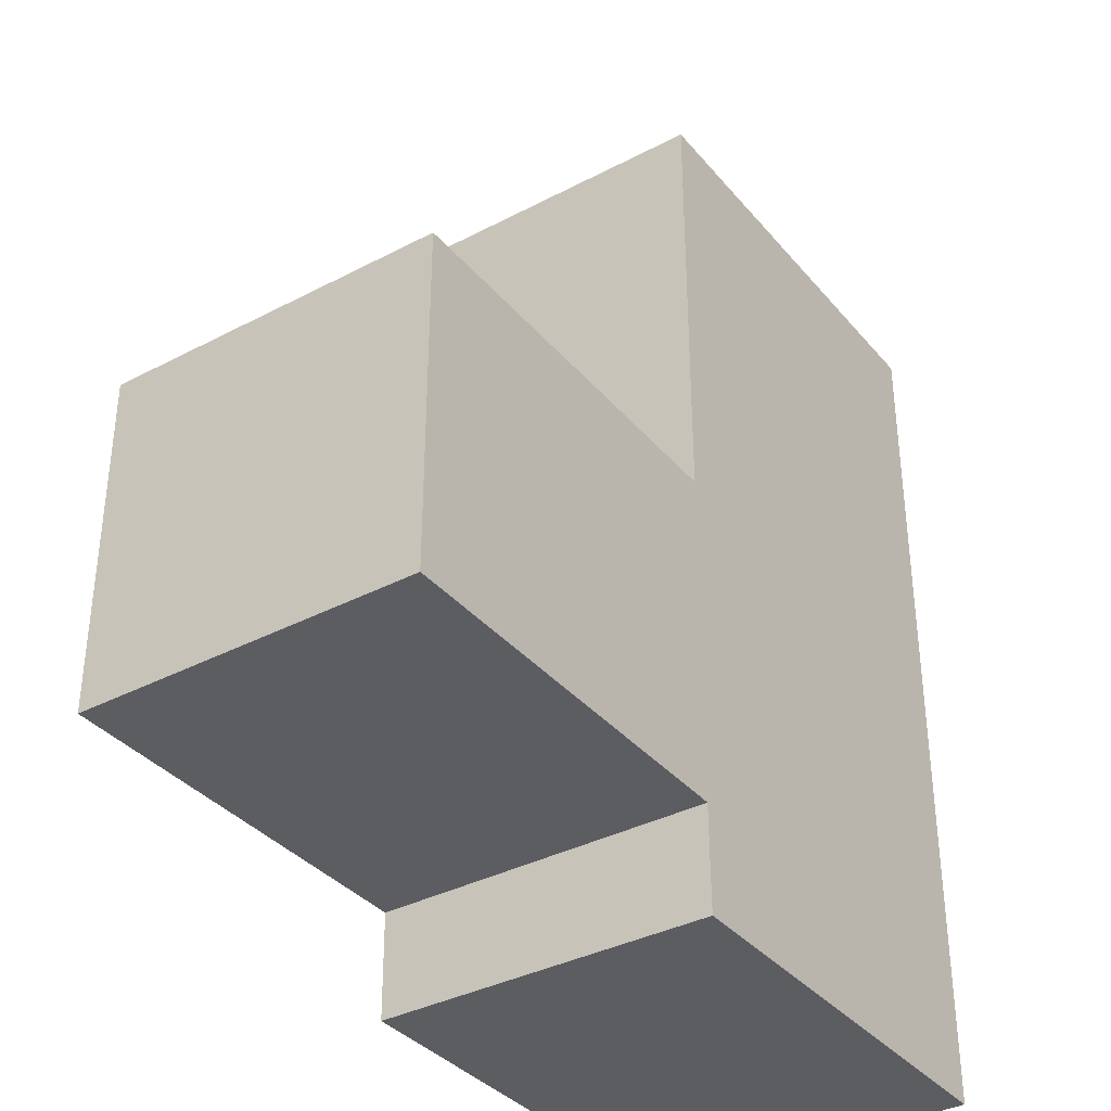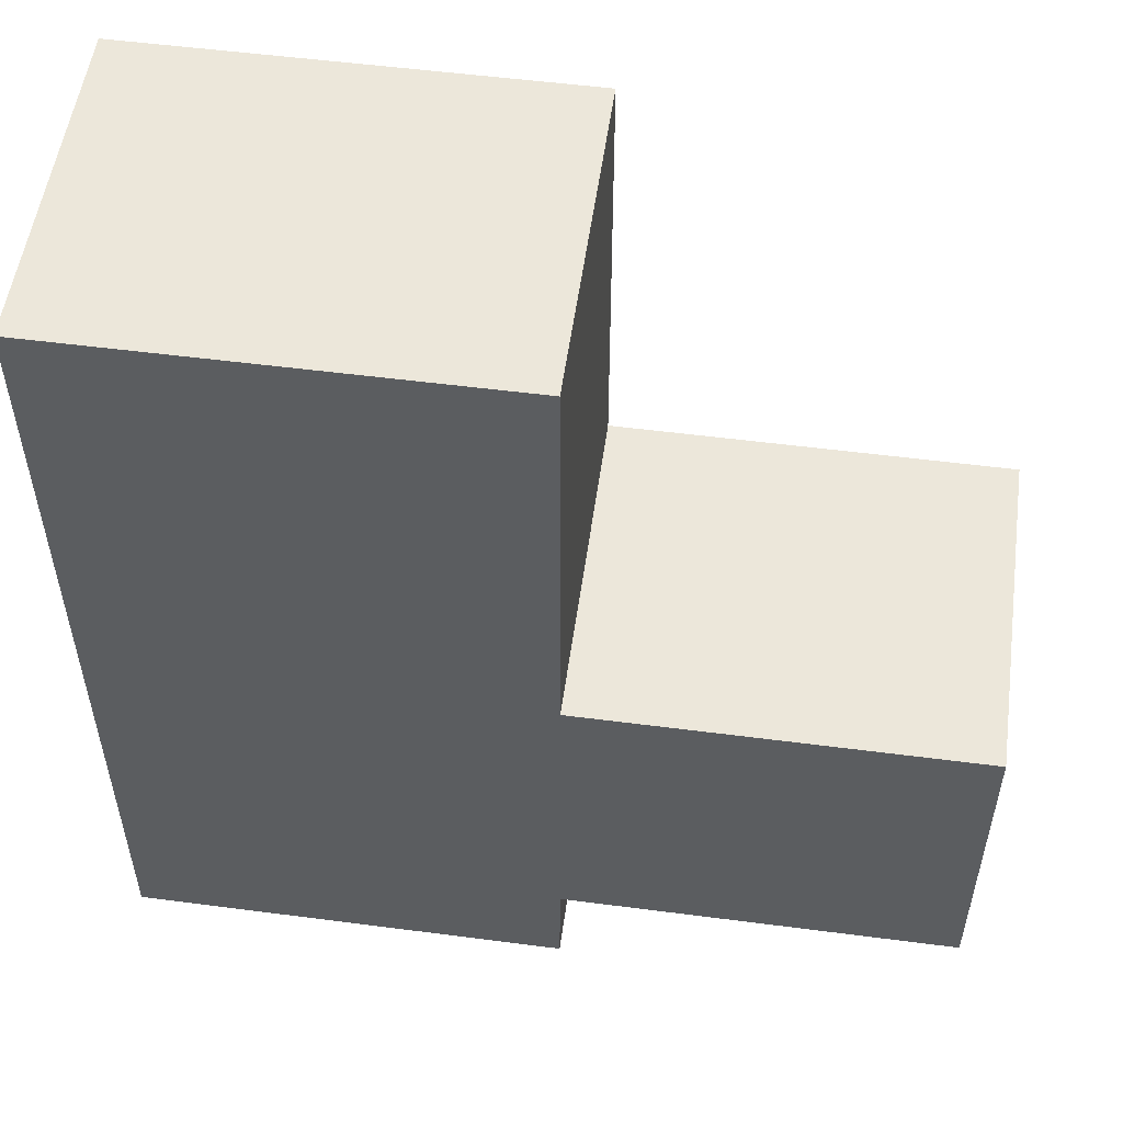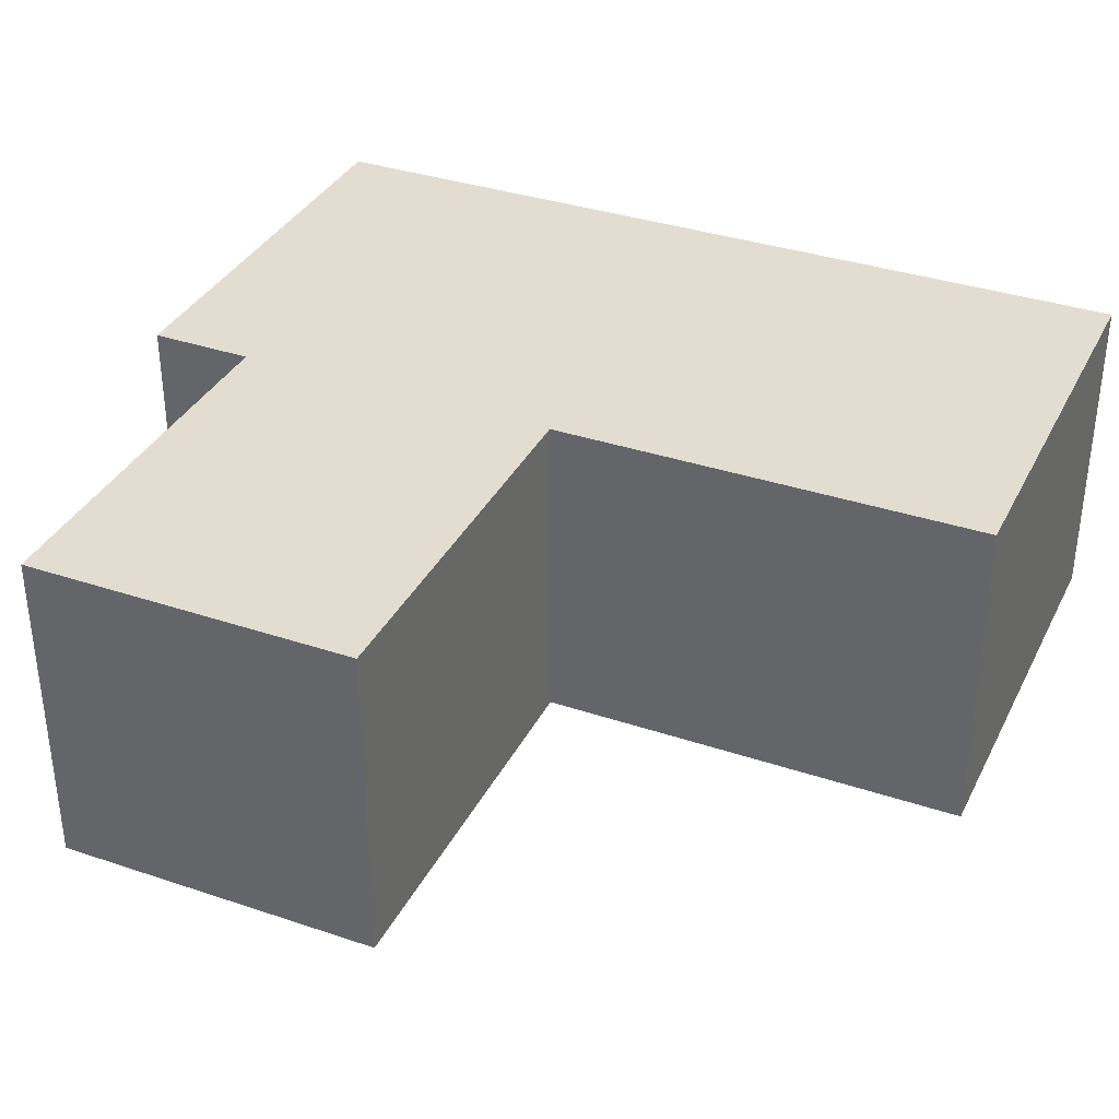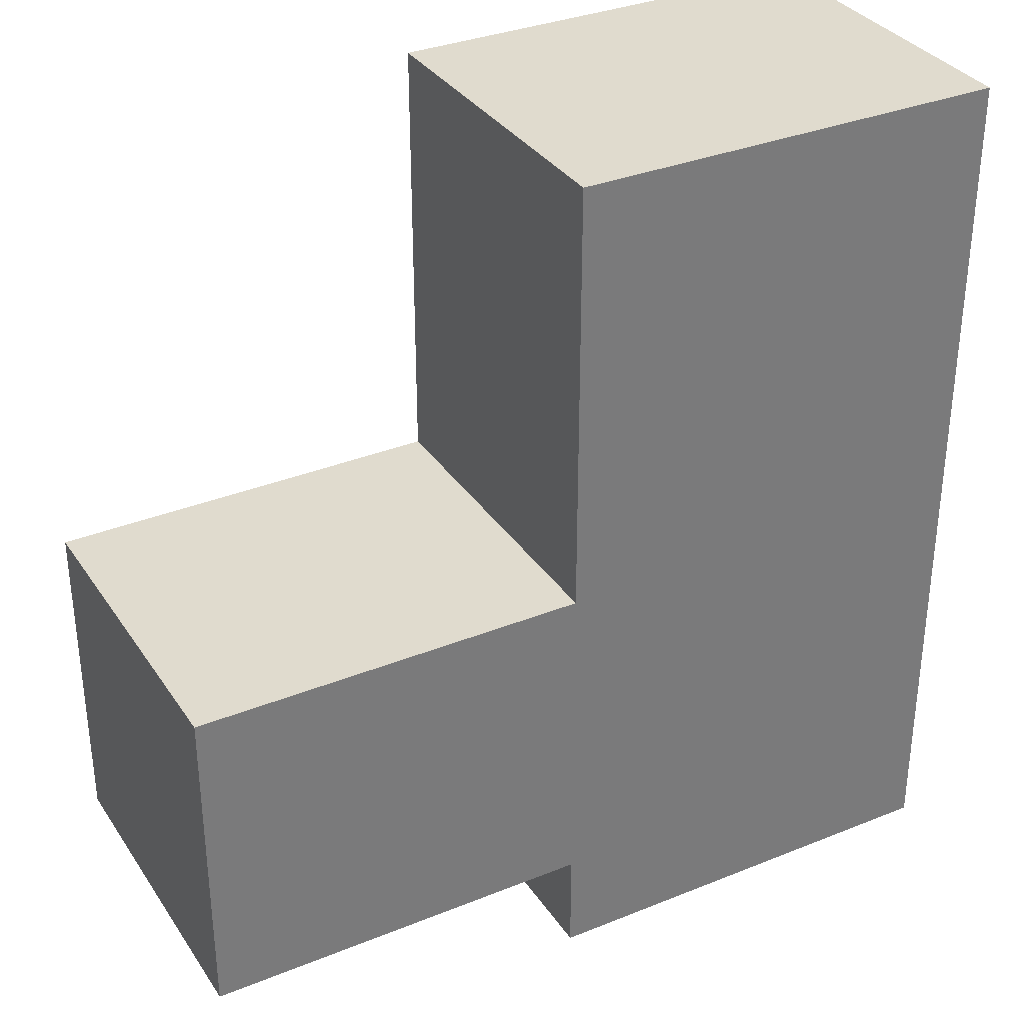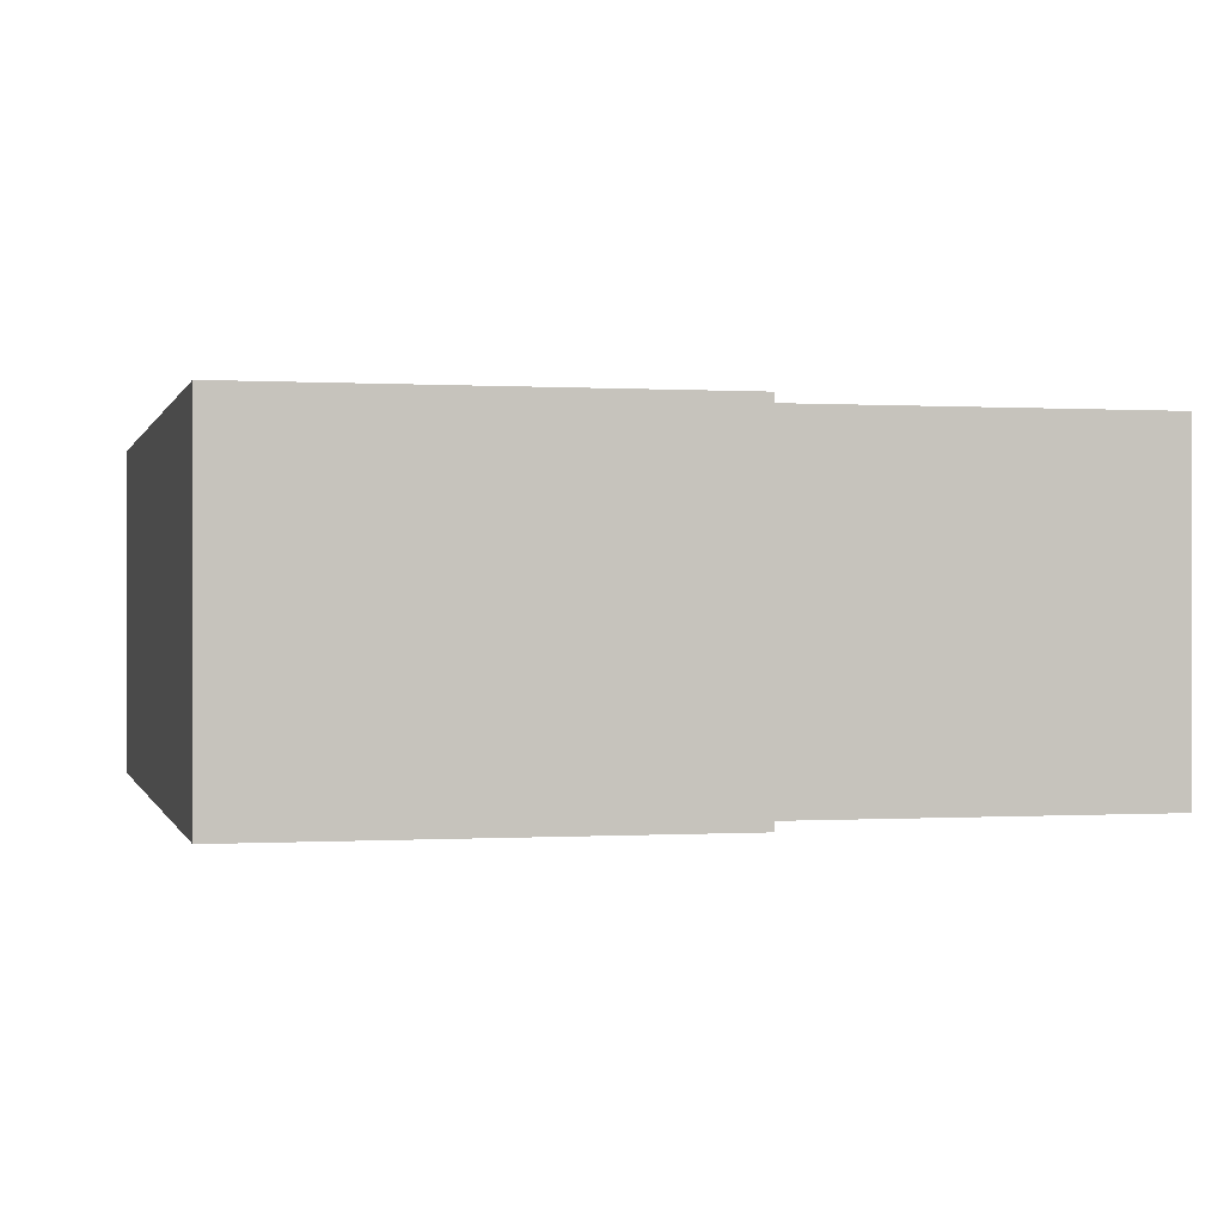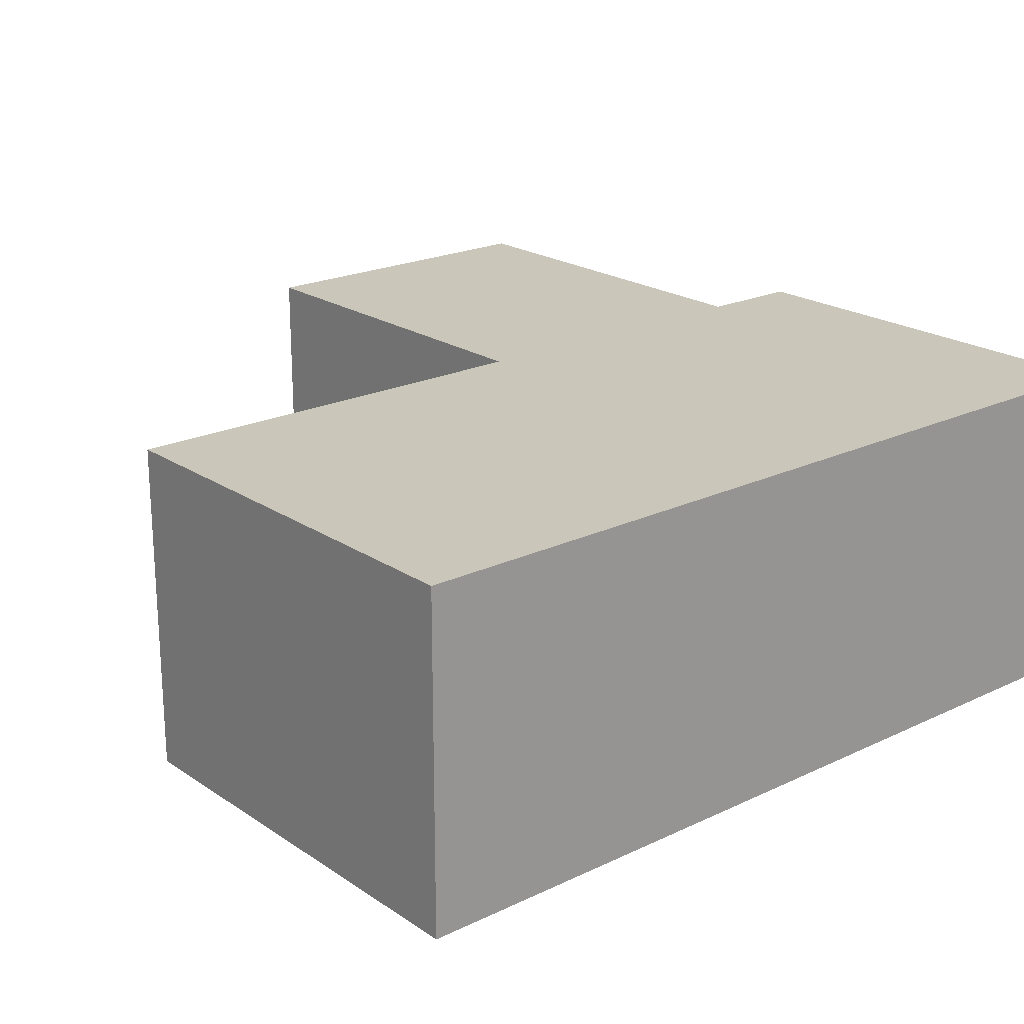
<metadata>
{"format":"obj","ext":"obj","renderer":"f3d","projection":"perspective","resolution":1024,"background":"white","views":[{"elev":-36.2,"azim":-55.5,"up":"+Z"},{"elev":53.7,"azim":-172.1,"up":"+Z"},{"elev":35.3,"azim":-66.0,"up":"+Y"},{"elev":33.7,"azim":-28.8,"up":"+Z"},{"elev":-0.0,"azim":166.5,"up":"+Y"},{"elev":21.1,"azim":49.7,"up":"+Y"}]}
</metadata>
<code>
v 1 -1 -1
v 1 -1 1
v -1 -1 1
v -1 -1 -1
v 1 1 -1
v 1 1 1
v -1 1 1
v -1 1 -1
v 1.356 -1 -1
v 1.356 -1 1
v 1.356 1 -1
v 1.356 1 1
v 1.356 -1 3.629
v 1.356 1 3.629
v 3.975 -1 3.629
v 3.975 1 3.629
v 3.975 -1 -1.625
v 3.975 1 -1.625
v 1.361 -1 -1.625
v 1.361 1 -1.625
f 4 3 2
f 6 7 8
f 5 11 12
f 3 7 6
f 3 4 8
f 8 4 1
f 9 10 17
f 12 10 2
f 9 11 5
f 10 9 1
f 12 14 13
f 16 15 13
f 18 17 15
f 18 20 19
f 11 9 19
f 12 11 18
f 1 4 2
f 5 6 8
f 6 5 12
f 2 3 6
f 7 3 8
f 5 8 1
f 17 19 9
f 10 15 17
f 15 10 13
f 6 12 2
f 1 9 5
f 2 10 1
f 10 12 13
f 14 16 13
f 16 18 15
f 17 18 19
f 20 11 19
f 16 14 12
f 12 18 16
f 18 11 20

</code>
